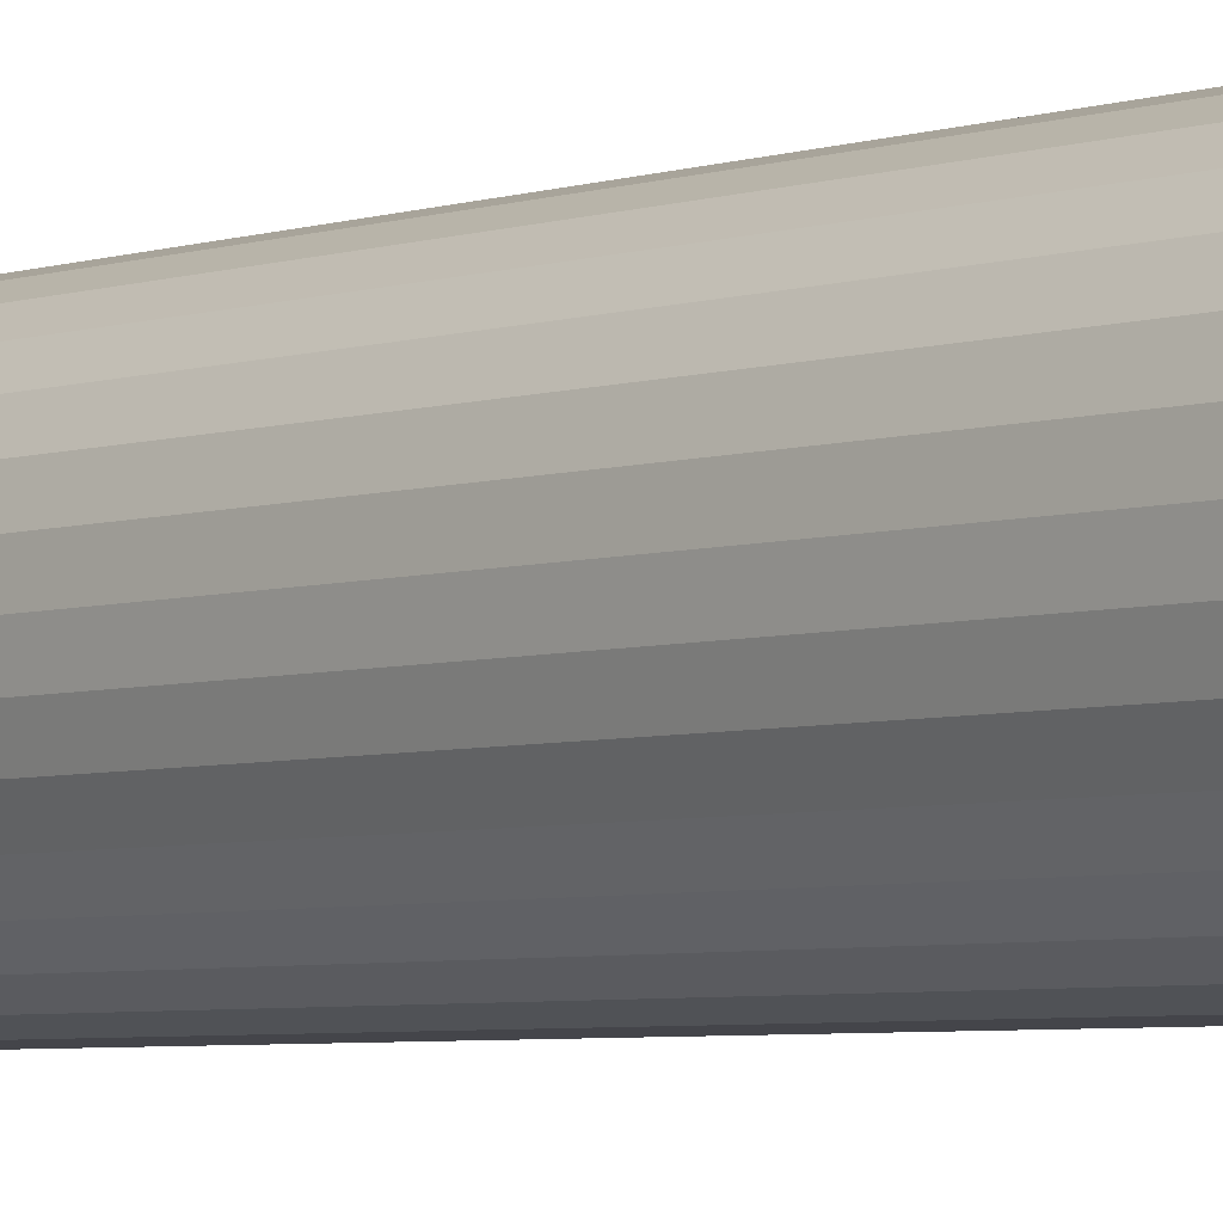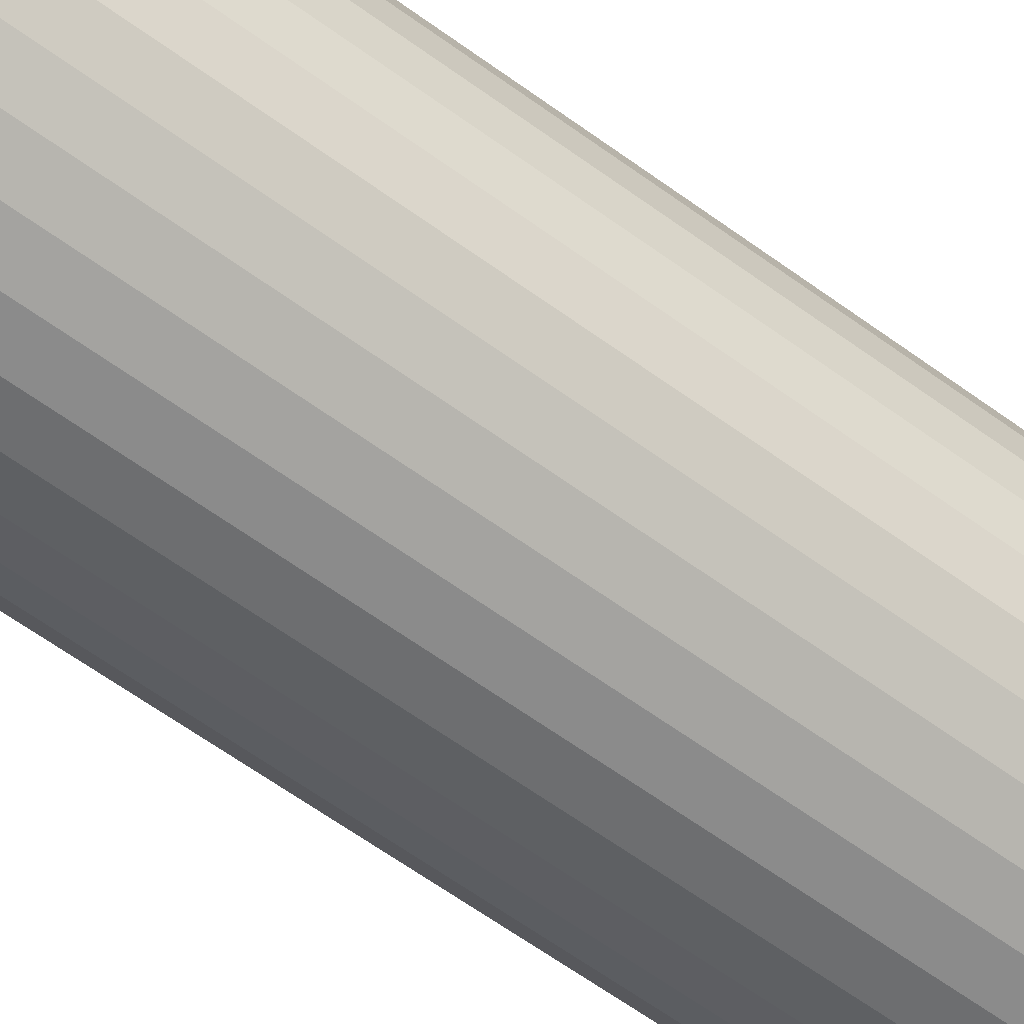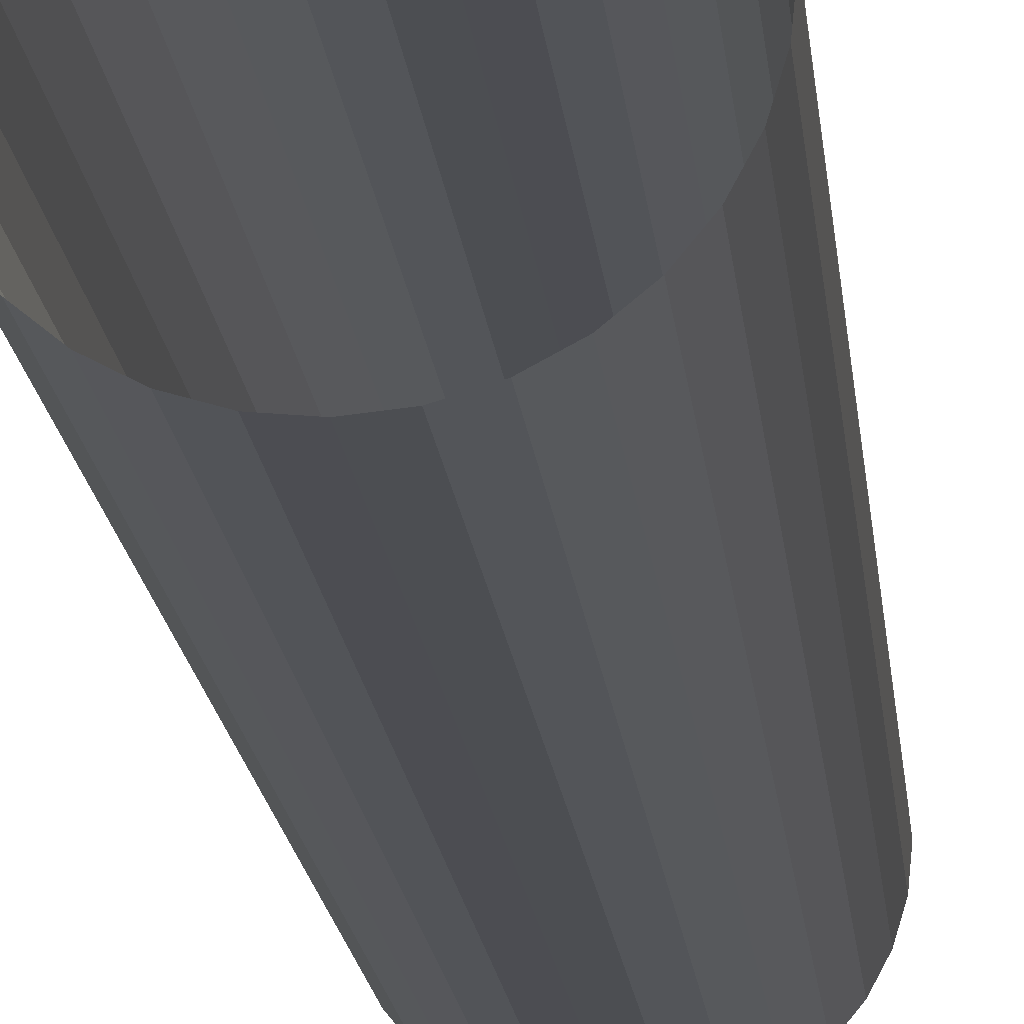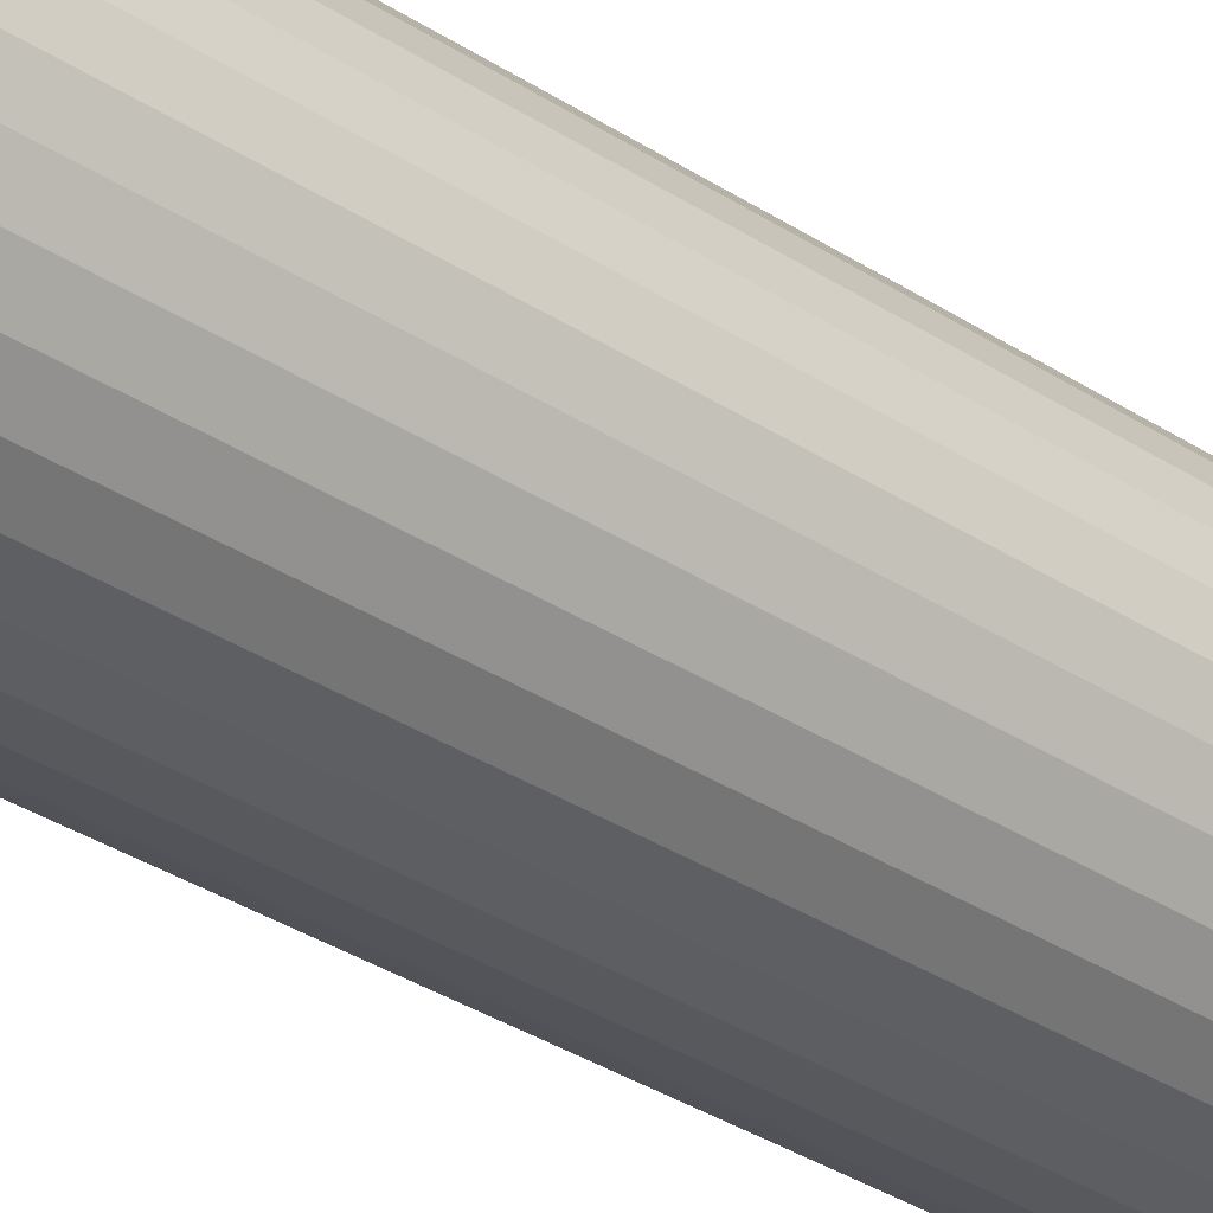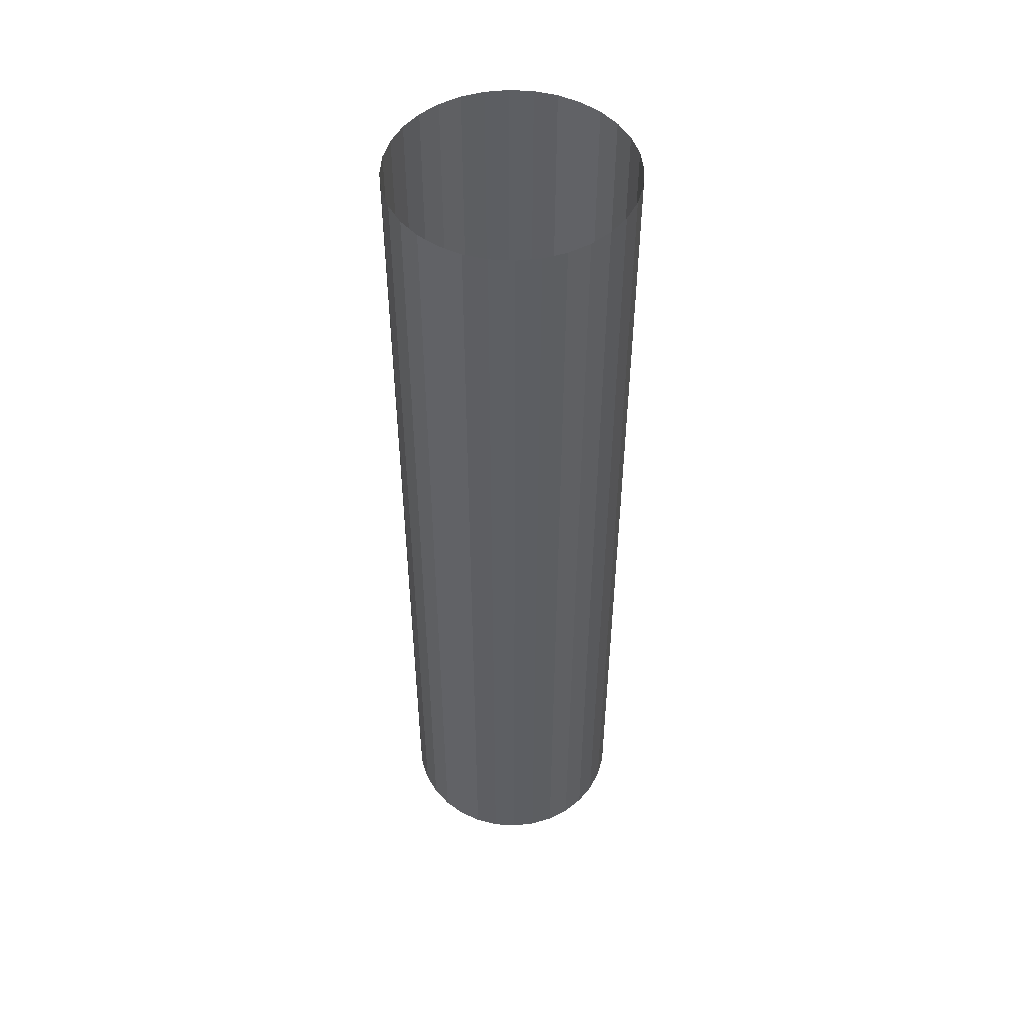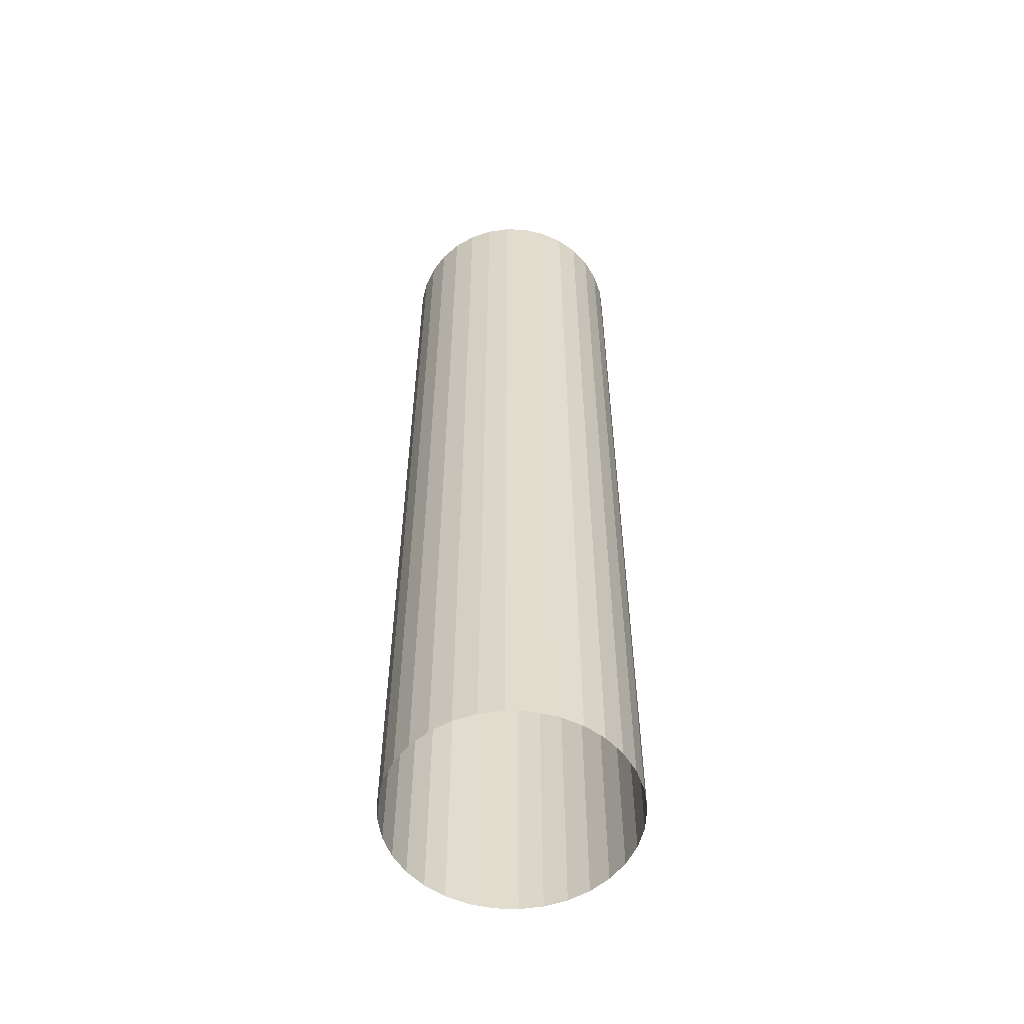
<metadata>
{"format":"obj","ext":"obj","renderer":"f3d","projection":"perspective","resolution":1024,"background":"white","views":[{"elev":-4.5,"azim":137.6,"up":"+Z"},{"elev":-59.1,"azim":-127.4,"up":"+Z"},{"elev":-16.9,"azim":5.5,"up":"+Z"},{"elev":-34.3,"azim":-131.3,"up":"+Z"},{"elev":50.0,"azim":88.7,"up":"+Y"},{"elev":-56.0,"azim":-154.6,"up":"+Y"}]}
</metadata>
<code>
o 円柱
v 0 -219.1 -54.84
v 0 219.1 -54.84
v 10.7 -219.1 -53.78
v 10.7 219.1 -53.78
v 20.99 -219.1 -50.66
v 20.99 219.1 -50.66
v 30.47 -219.1 -45.6
v 30.47 219.1 -45.6
v 38.78 -219.1 -38.78
v 38.78 219.1 -38.78
v 45.6 -219.1 -30.47
v 45.6 219.1 -30.47
v 50.66 -219.1 -20.99
v 50.66 219.1 -20.99
v 53.78 -219.1 -10.7
v 53.78 219.1 -10.7
v 54.84 -219.1 0
v 54.84 219.1 0
v 53.78 -219.1 10.7
v 53.78 219.1 10.7
v 50.66 -219.1 20.99
v 50.66 219.1 20.99
v 45.6 -219.1 30.47
v 45.6 219.1 30.47
v 38.78 -219.1 38.78
v 38.78 219.1 38.78
v 30.47 -219.1 45.6
v 30.47 219.1 45.6
v 20.99 -219.1 50.66
v 20.99 219.1 50.66
v 10.7 -219.1 53.78
v 10.7 219.1 53.78
v 0 -219.1 54.84
v 0 219.1 54.84
v -10.7 -219.1 53.78
v -10.7 219.1 53.78
v -20.99 -219.1 50.66
v -20.99 219.1 50.66
v -30.47 -219.1 45.6
v -30.47 219.1 45.6
v -38.78 -219.1 38.78
v -38.78 219.1 38.78
v -45.6 -219.1 30.47
v -45.6 219.1 30.47
v -50.66 -219.1 20.99
v -50.66 219.1 20.99
v -53.78 -219.1 10.7
v -53.78 219.1 10.7
v -54.84 -219.1 0
v -54.84 219.1 0
v -53.78 -219.1 -10.7
v -53.78 219.1 -10.7
v -50.66 -219.1 -20.99
v -50.66 219.1 -20.99
v -45.6 -219.1 -30.47
v -45.6 219.1 -30.47
v -38.78 -219.1 -38.78
v -38.78 219.1 -38.78
v -30.47 -219.1 -45.6
v -30.47 219.1 -45.6
v -20.99 -219.1 -50.66
v -20.99 219.1 -50.66
v -10.7 -219.1 -53.78
v -10.7 219.1 -53.78
f 3 2 1
f 5 4 3
f 7 6 5
f 9 8 7
f 11 10 9
f 13 12 11
f 15 14 13
f 17 16 15
f 19 18 17
f 21 20 19
f 23 22 21
f 25 24 23
f 27 26 25
f 29 28 27
f 31 30 29
f 33 32 31
f 35 34 33
f 37 36 35
f 39 38 37
f 41 40 39
f 43 42 41
f 45 44 43
f 47 46 45
f 49 48 47
f 51 50 49
f 53 52 51
f 55 54 53
f 57 56 55
f 59 58 57
f 61 60 59
f 63 62 61
f 1 64 63
f 3 4 2
f 5 6 4
f 7 8 6
f 9 10 8
f 11 12 10
f 13 14 12
f 15 16 14
f 17 18 16
f 19 20 18
f 21 22 20
f 23 24 22
f 25 26 24
f 27 28 26
f 29 30 28
f 31 32 30
f 33 34 32
f 35 36 34
f 37 38 36
f 39 40 38
f 41 42 40
f 43 44 42
f 45 46 44
f 47 48 46
f 49 50 48
f 51 52 50
f 53 54 52
f 55 56 54
f 57 58 56
f 59 60 58
f 61 62 60
f 63 64 62
f 1 2 64

</code>
